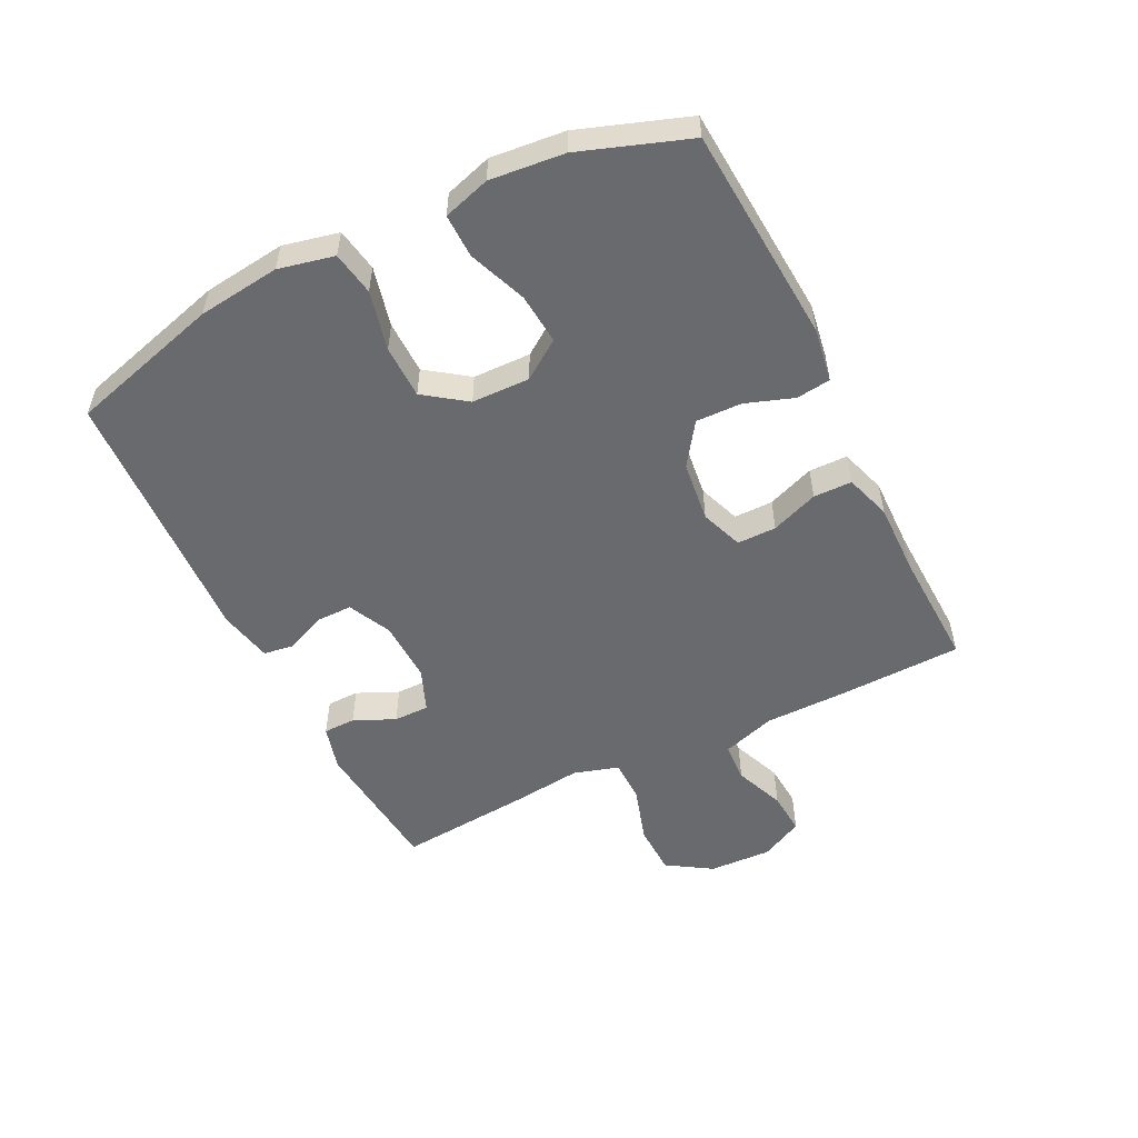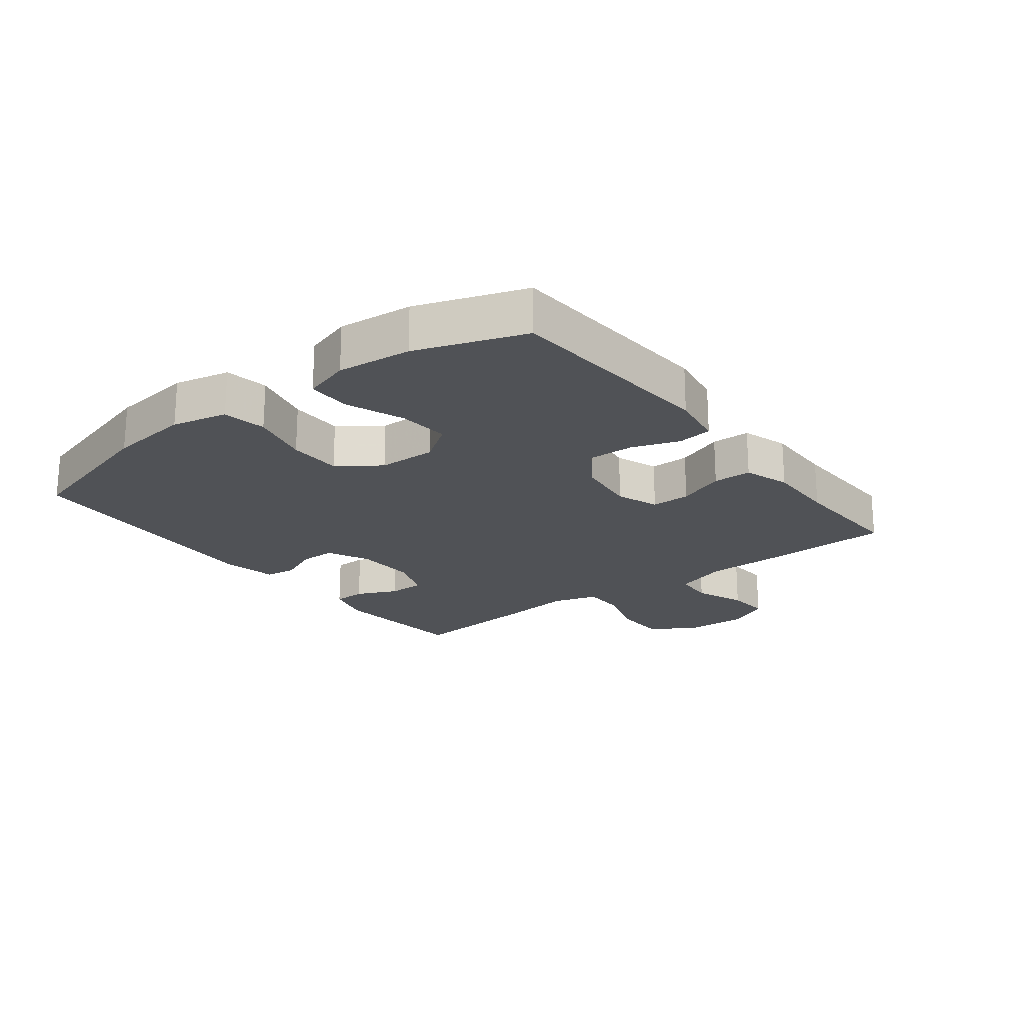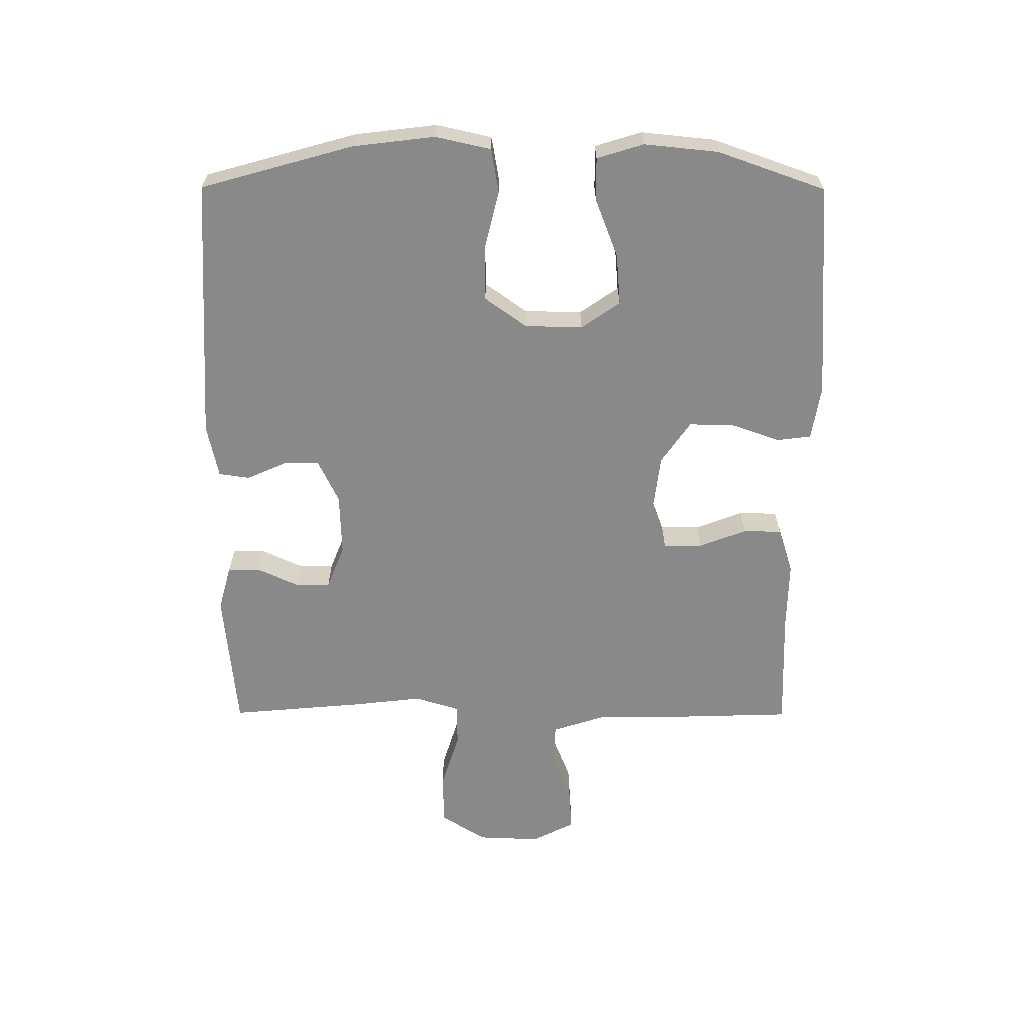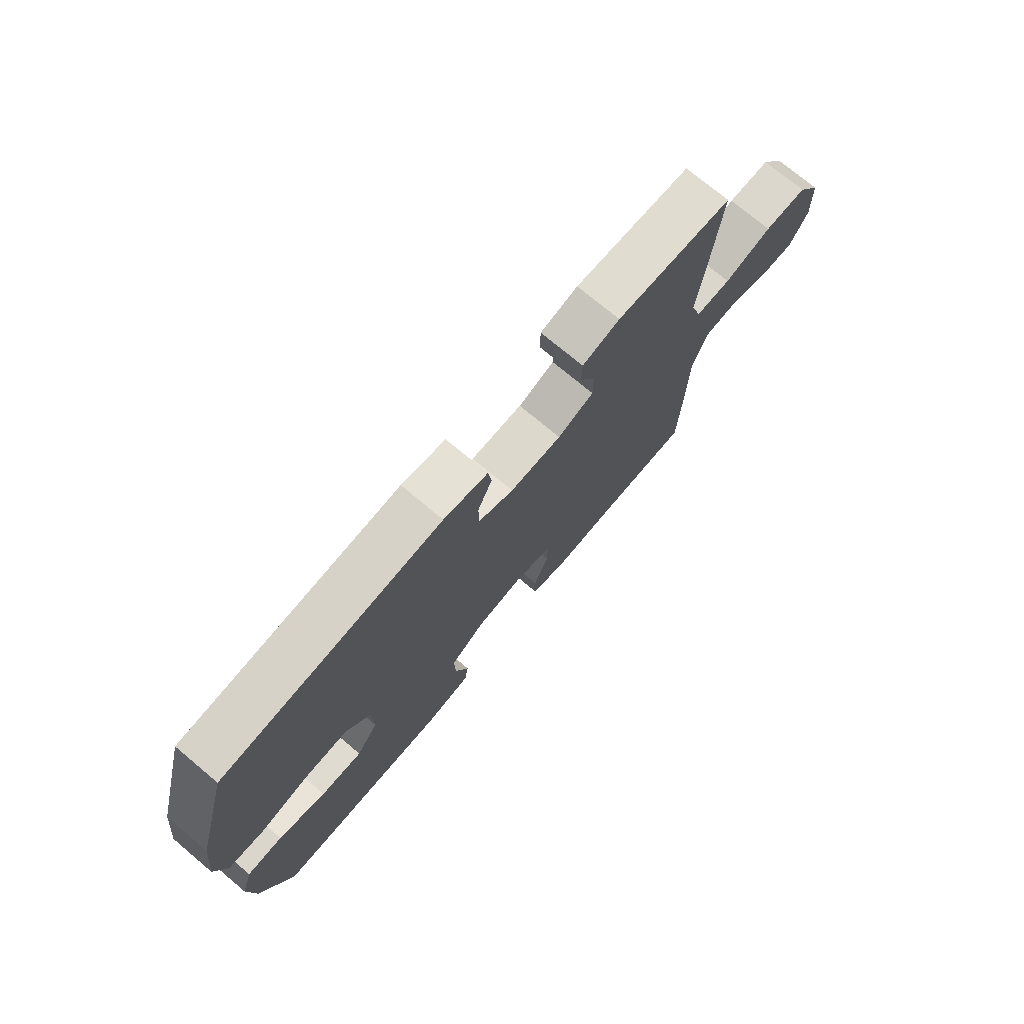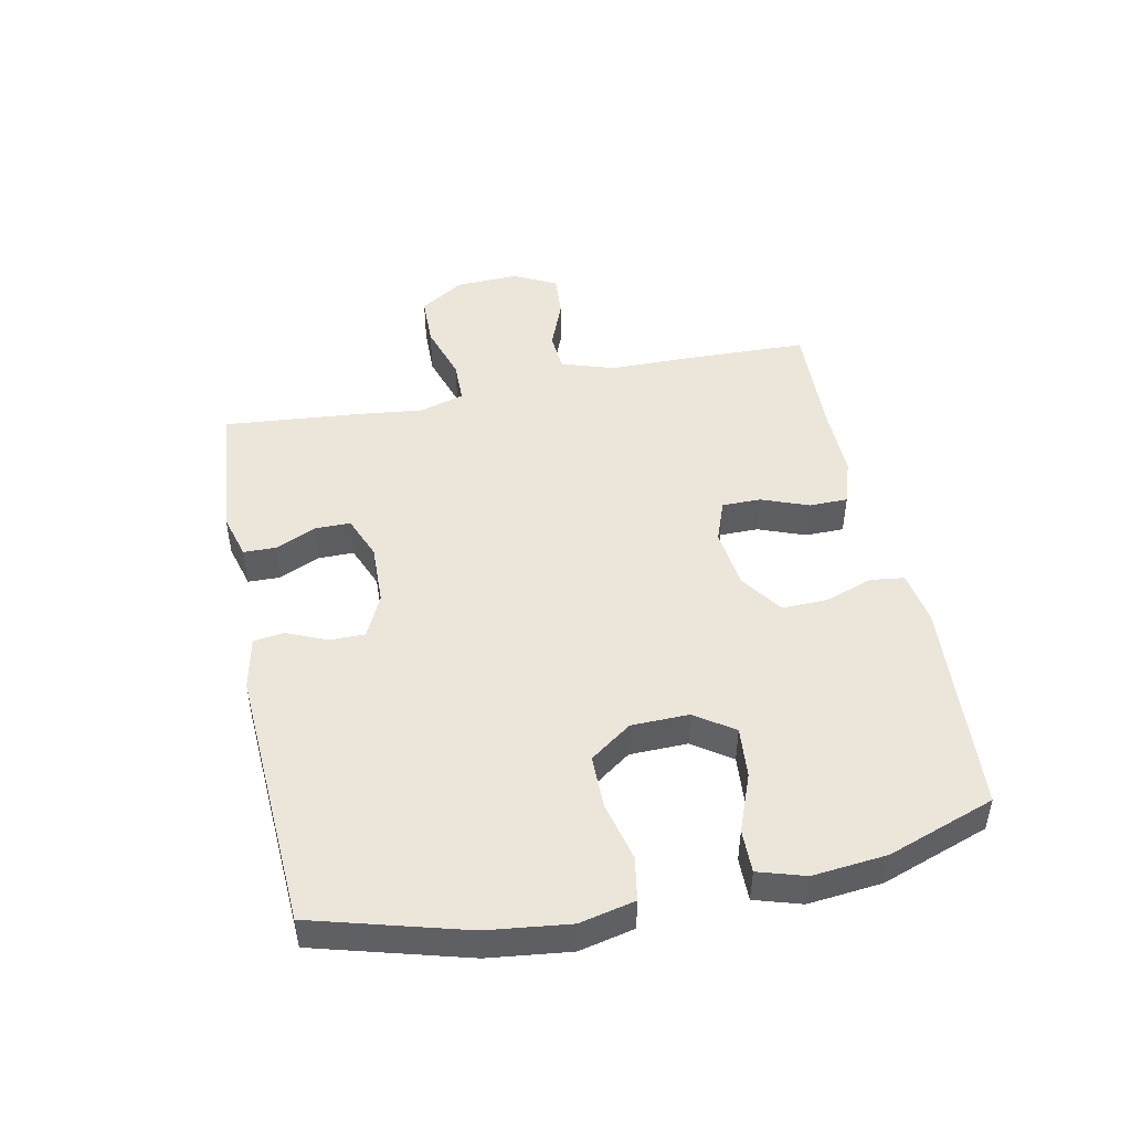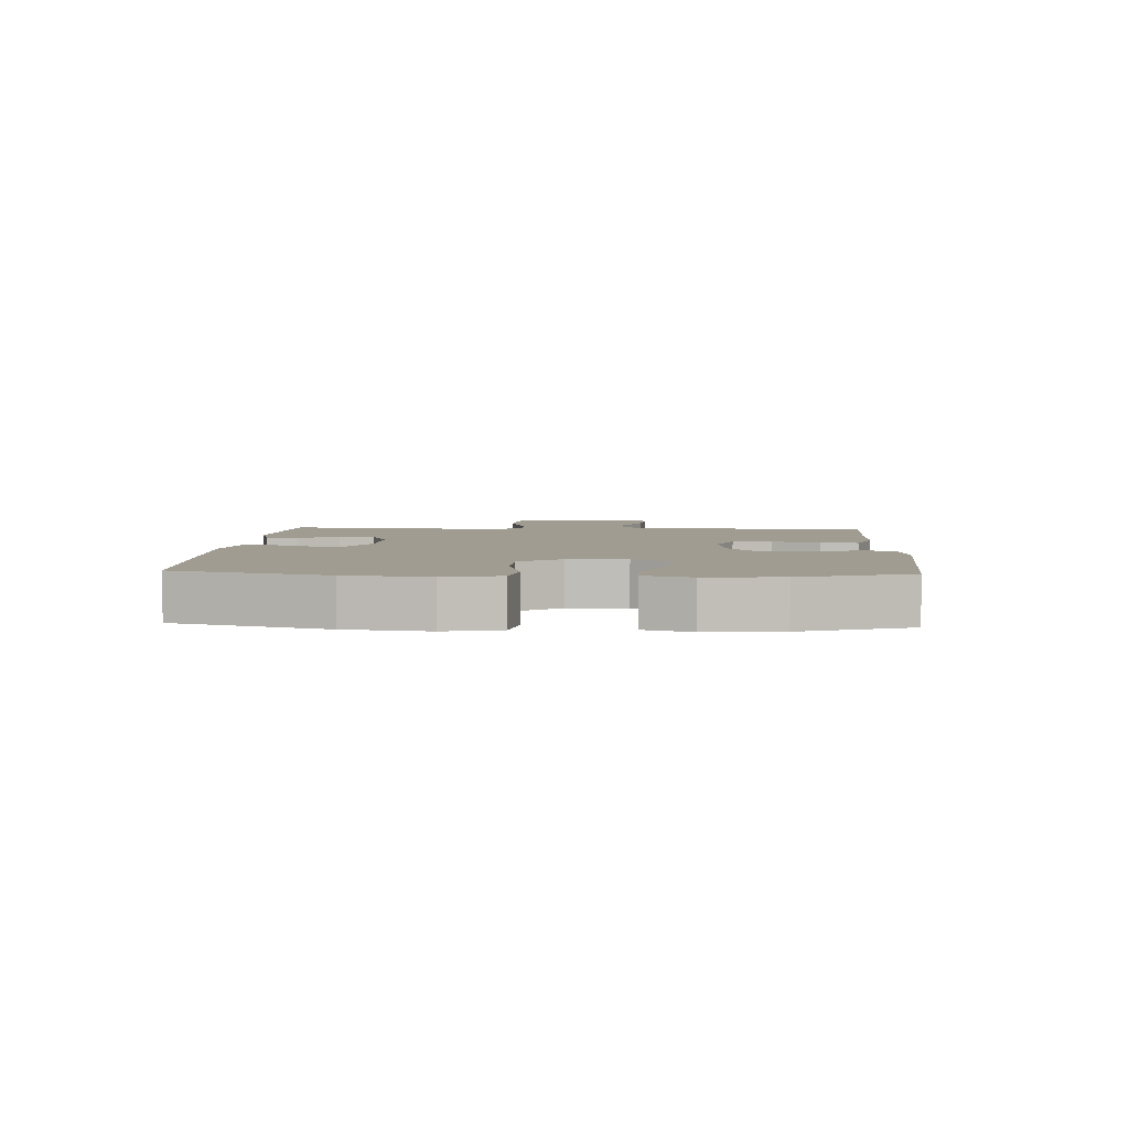
<metadata>
{"format":"obj","ext":"obj","renderer":"f3d","projection":"perspective","resolution":1024,"background":"white","views":[{"elev":-53.0,"azim":116.4,"up":"+Y"},{"elev":-20.9,"azim":127.6,"up":"+Y"},{"elev":-63.1,"azim":89.8,"up":"+Y"},{"elev":74.3,"azim":129.9,"up":"+Z"},{"elev":47.3,"azim":78.4,"up":"+Y"},{"elev":4.3,"azim":93.3,"up":"+Y"}]}
</metadata>
<code>
v -0.5 0.07 -0.5
v -0.506 0.07 -0.302
v -0.507 0.07 -0.169
v -0.535 0.07 -0.083
v -0.599 0.07 -0.079
v -0.68 0.07 -0.111
v -0.75 0.07 -0.116
v -0.785 0.07 -0.047
v -0.781 0.07 0.054
v -0.735 0.07 0.126
v -0.652 0.07 0.128
v -0.559 0.07 0.099
v -0.49 0.07 0.1
v -0.468 0.07 0.172
v -0.481 0.07 0.286
v -0.5 0.07 0.5
v -0.273 0.07 0.521
v -0.2 0.07 0.501
v -0.199 0.07 0.449
v -0.229 0.07 0.383
v -0.229 0.07 0.326
v -0.159 0.07 0.298
v -0.059 0.07 0.301
v 0.01 0.07 0.334
v 0.01 0.07 0.391
v -0.018 0.07 0.456
v -0.011 0.07 0.505
v 0.075 0.07 0.523
v 0.5 0.07 0.5
v 0.568 0.07 0.256
v 0.584 0.07 0.124
v 0.564 0.07 0.035
v 0.494 0.07 0.023
v 0.398 0.07 0.046
v 0.312 0.07 0.045
v 0.264 0.07 -0.022
v 0.262 0.07 -0.115
v 0.305 0.07 -0.177
v 0.387 0.07 -0.17
v 0.48 0.07 -0.134
v 0.55 0.07 -0.133
v 0.573 0.07 -0.208
v 0.561 0.07 -0.327
v 0.5 0.07 -0.5
v 0.151 0.07 -0.524
v 0.064 0.07 -0.51
v 0.057 0.07 -0.455
v 0.084 0.07 -0.378
v 0.086 0.07 -0.304
v 0.018 0.07 -0.257
v -0.08 0.07 -0.245
v -0.148 0.07 -0.27
v -0.148 0.07 -0.333
v -0.119 0.07 -0.409
v -0.12 0.07 -0.471
v -0.194 0.07 -0.495
v -0.308 0.07 -0.493
v -0.5 0 -0.5
v -0.506 0 -0.302
v -0.507 0 -0.169
v -0.535 0 -0.083
v -0.599 0 -0.079
v -0.68 0 -0.111
v -0.75 0 -0.116
v -0.785 0 -0.047
v -0.781 0 0.054
v -0.735 0 0.126
v -0.652 0 0.128
v -0.559 0 0.099
v -0.49 0 0.1
v -0.468 0 0.172
v -0.481 0 0.286
v -0.5 0 0.5
v -0.273 0 0.521
v -0.2 0 0.501
v -0.199 0 0.449
v -0.229 0 0.383
v -0.229 0 0.326
v -0.159 0 0.298
v -0.059 0 0.301
v 0.01 0 0.334
v 0.01 0 0.391
v -0.018 0 0.456
v -0.011 0 0.505
v 0.075 0 0.523
v 0.5 0 0.5
v 0.568 0 0.256
v 0.584 0 0.124
v 0.564 0 0.035
v 0.494 0 0.023
v 0.398 0 0.046
v 0.312 0 0.045
v 0.264 0 -0.022
v 0.262 0 -0.115
v 0.305 0 -0.177
v 0.387 0 -0.17
v 0.48 0 -0.134
v 0.55 0 -0.133
v 0.573 0 -0.208
v 0.561 0 -0.327
v 0.5 0 -0.5
v 0.151 0 -0.524
v 0.064 0 -0.51
v 0.057 0 -0.455
v 0.084 0 -0.378
v 0.086 0 -0.304
v 0.018 0 -0.257
v -0.08 0 -0.245
v -0.148 0 -0.27
v -0.148 0 -0.333
v -0.119 0 -0.409
v -0.12 0 -0.471
v -0.194 0 -0.495
v -0.308 0 -0.493
f 54 55 56 57
f 53 54 57 1
f 52 53 1 2
f 51 52 2 3
f 50 51 3 4
f 45 46 47 48
f 45 48 49
f 44 45 49
f 43 44 49 50
f 39 40 41 42
f 38 39 42 43
f 31 32 33 34
f 31 34 35
f 30 31 35
f 29 30 35
f 28 29 35 36
f 25 26 27 28
f 24 25 28 36
f 17 18 19 20
f 17 20 21
f 14 15 16 17
f 13 14 17 21
f 9 10 11 12
f 9 12 13
f 8 9 13
f 5 6 7 8
f 4 5 8 13
f 38 43 50 4
f 23 24 36 37
f 22 23 37 38
f 21 22 38
f 4 13 21 38
f 114 113 112 111
f 58 114 111 110
f 59 58 110 109
f 60 59 109 108
f 61 60 108 107
f 105 104 103 102
f 106 105 102
f 106 102 101
f 107 106 101 100
f 99 98 97 96
f 100 99 96 95
f 91 90 89 88
f 92 91 88
f 92 88 87
f 92 87 86
f 93 92 86 85
f 85 84 83 82
f 93 85 82 81
f 77 76 75 74
f 78 77 74
f 74 73 72 71
f 78 74 71 70
f 69 68 67 66
f 70 69 66
f 70 66 65
f 65 64 63 62
f 70 65 62 61
f 61 107 100 95
f 94 93 81 80
f 95 94 80 79
f 95 79 78
f 95 78 70 61
f 1 58 59 2
f 2 59 60 3
f 3 60 61 4
f 4 61 62 5
f 5 62 63 6
f 6 63 64 7
f 7 64 65 8
f 8 65 66 9
f 9 66 67 10
f 10 67 68 11
f 11 68 69 12
f 12 69 70 13
f 13 70 71 14
f 14 71 72 15
f 15 72 73 16
f 16 73 74 17
f 17 74 75 18
f 18 75 76 19
f 19 76 77 20
f 20 77 78 21
f 21 78 79 22
f 22 79 80 23
f 23 80 81 24
f 24 81 82 25
f 25 82 83 26
f 26 83 84 27
f 27 84 85 28
f 28 85 86 29
f 29 86 87 30
f 30 87 88 31
f 31 88 89 32
f 32 89 90 33
f 33 90 91 34
f 34 91 92 35
f 35 92 93 36
f 36 93 94 37
f 37 94 95 38
f 38 95 96 39
f 39 96 97 40
f 40 97 98 41
f 41 98 99 42
f 42 99 100 43
f 43 100 101 44
f 44 101 102 45
f 45 102 103 46
f 46 103 104 47
f 47 104 105 48
f 48 105 106 49
f 49 106 107 50
f 50 107 108 51
f 51 108 109 52
f 52 109 110 53
f 53 110 111 54
f 54 111 112 55
f 55 112 113 56
f 56 113 114 57
f 57 114 58 1

</code>
